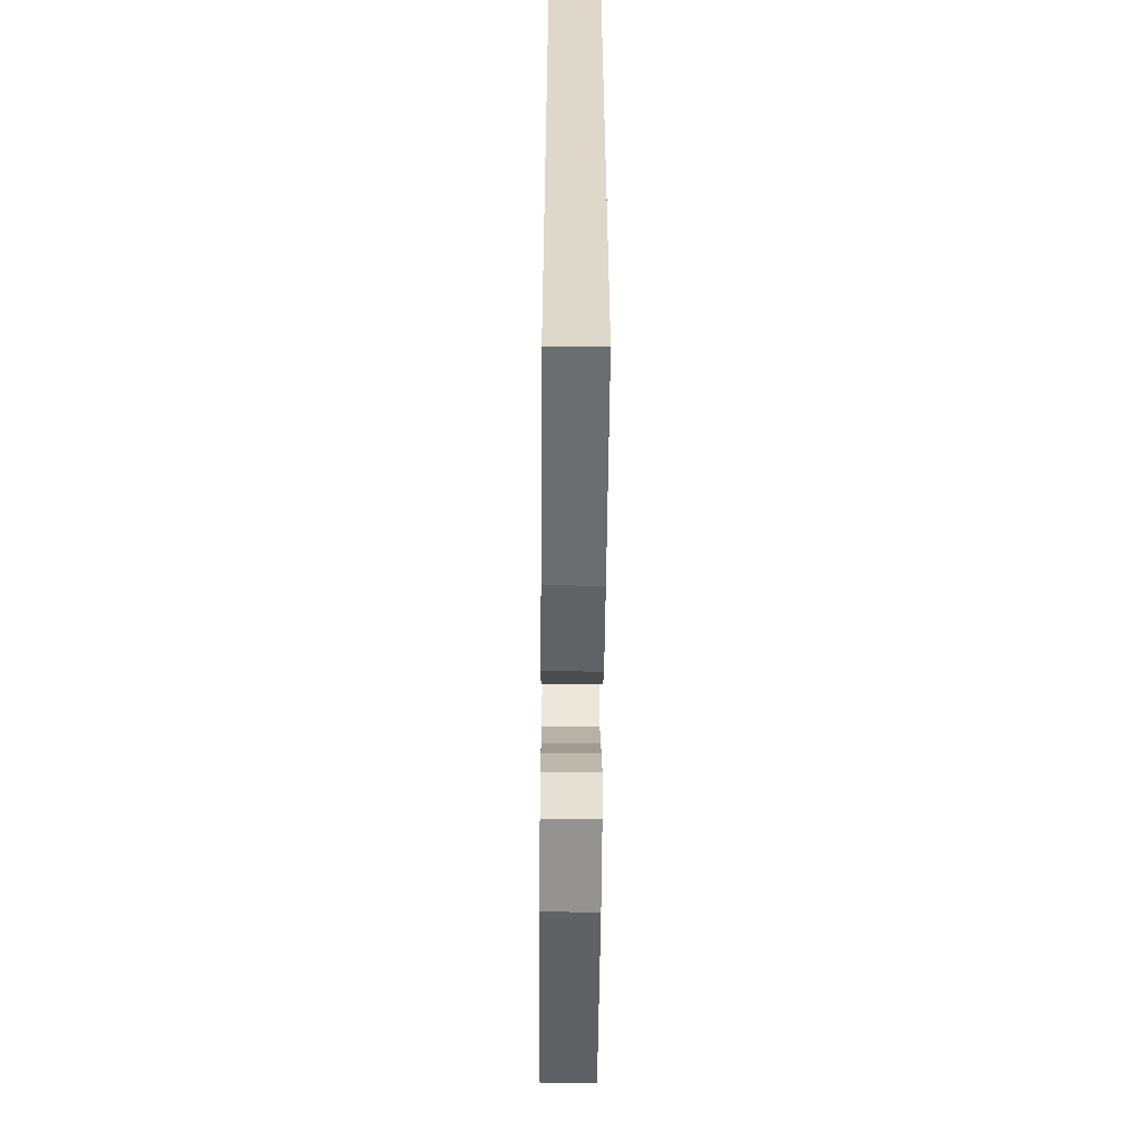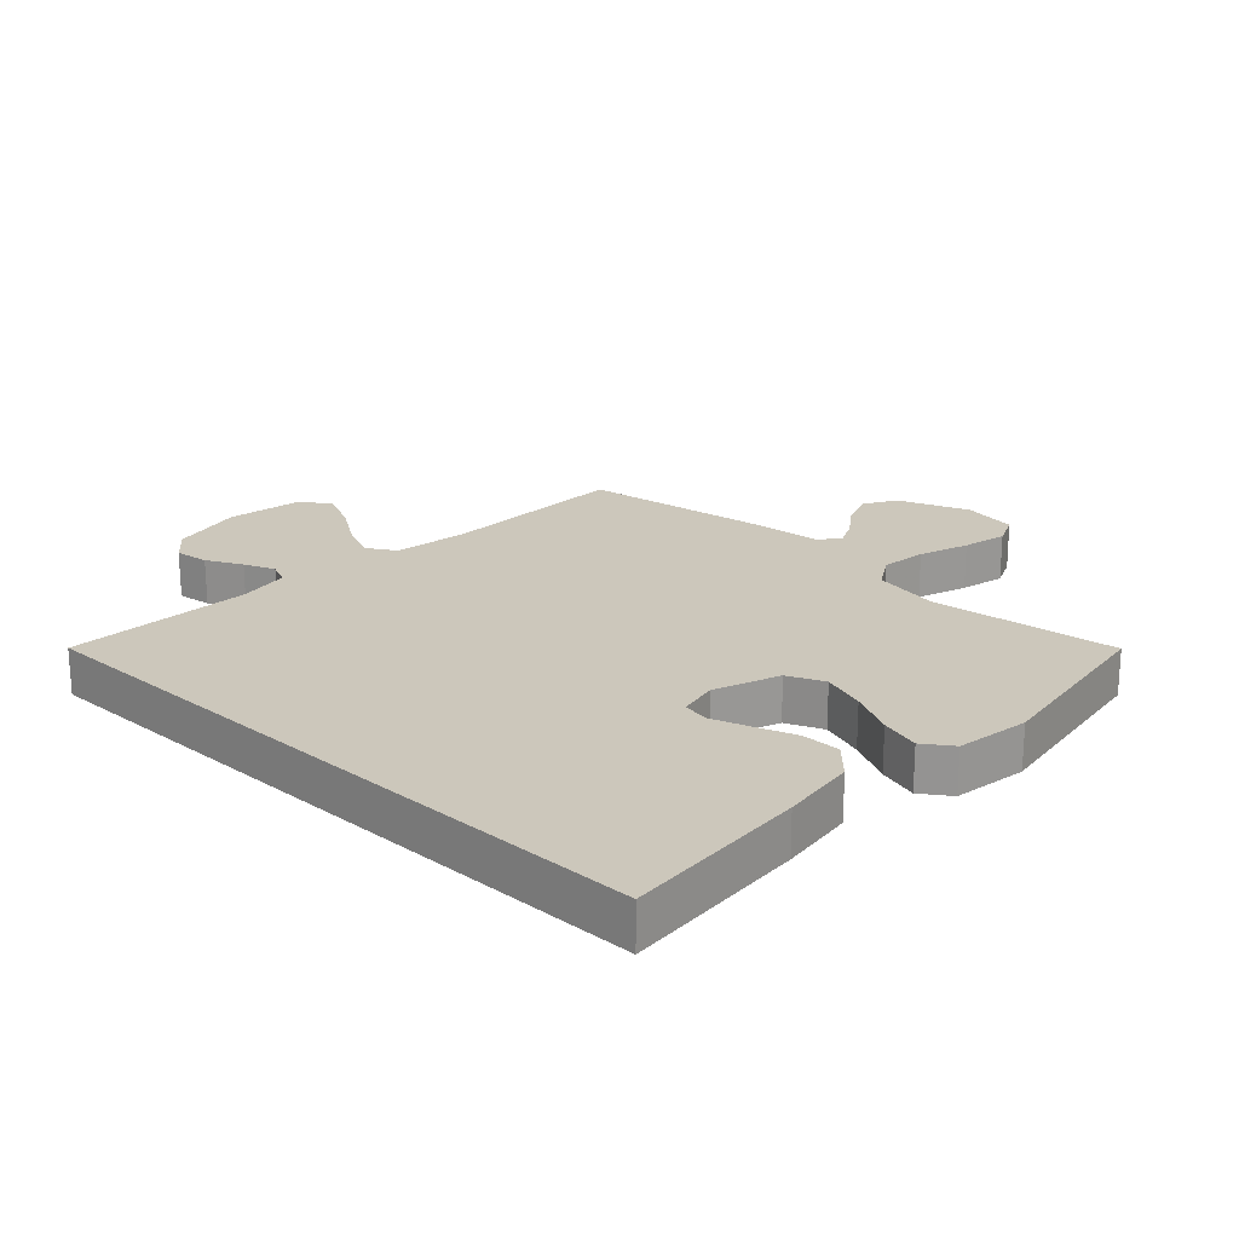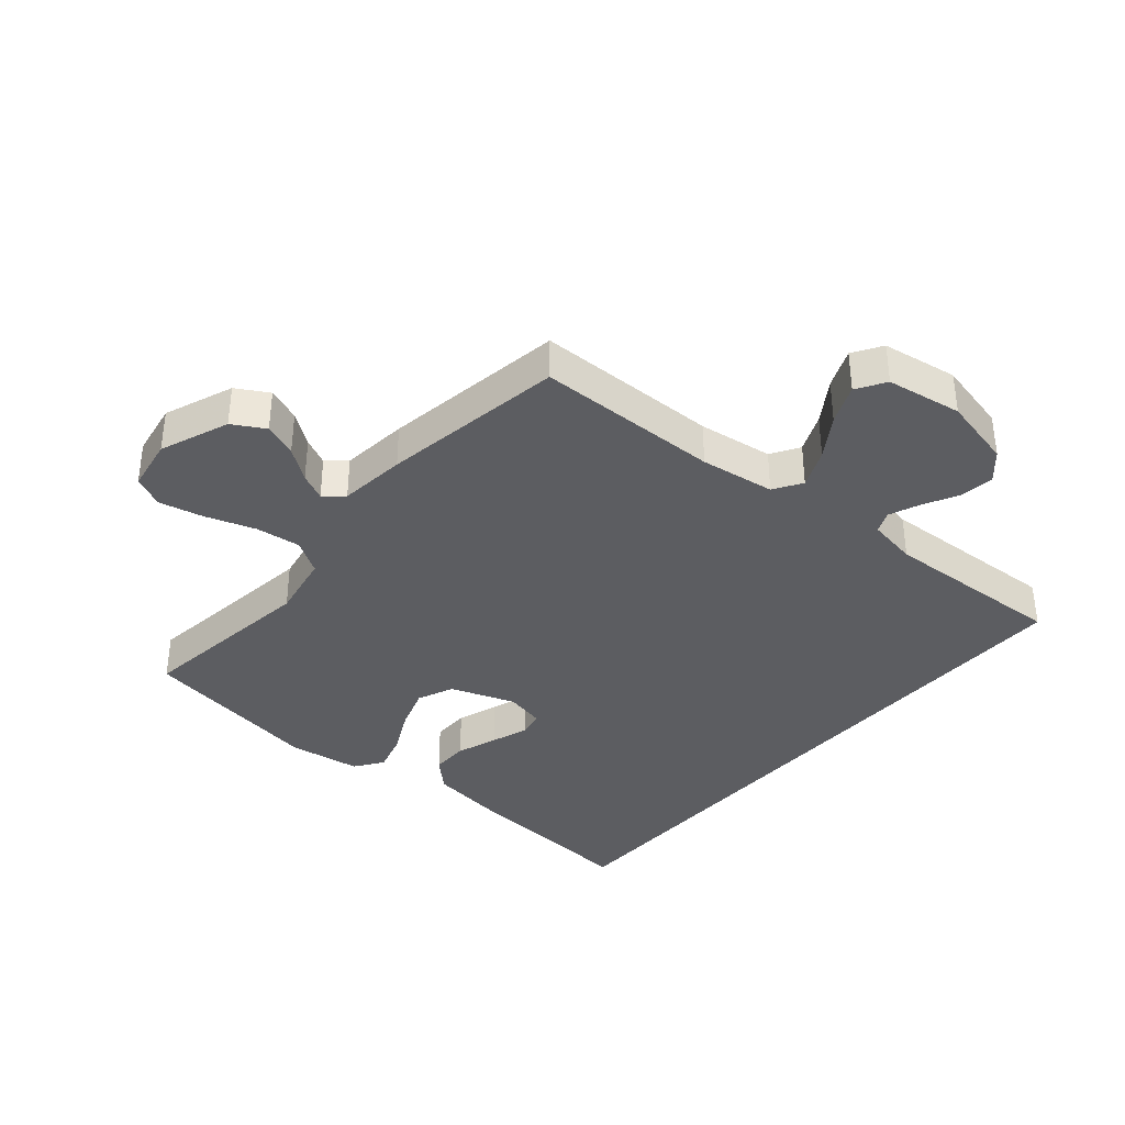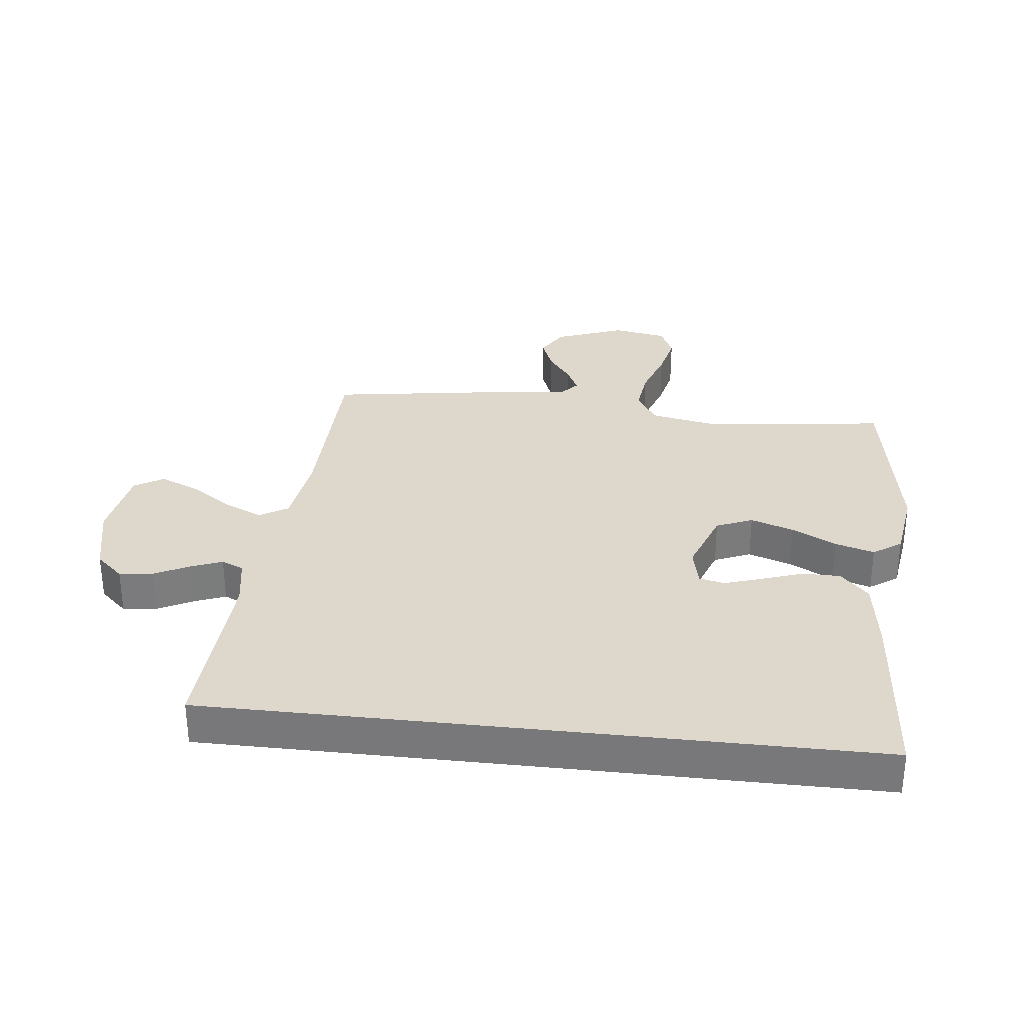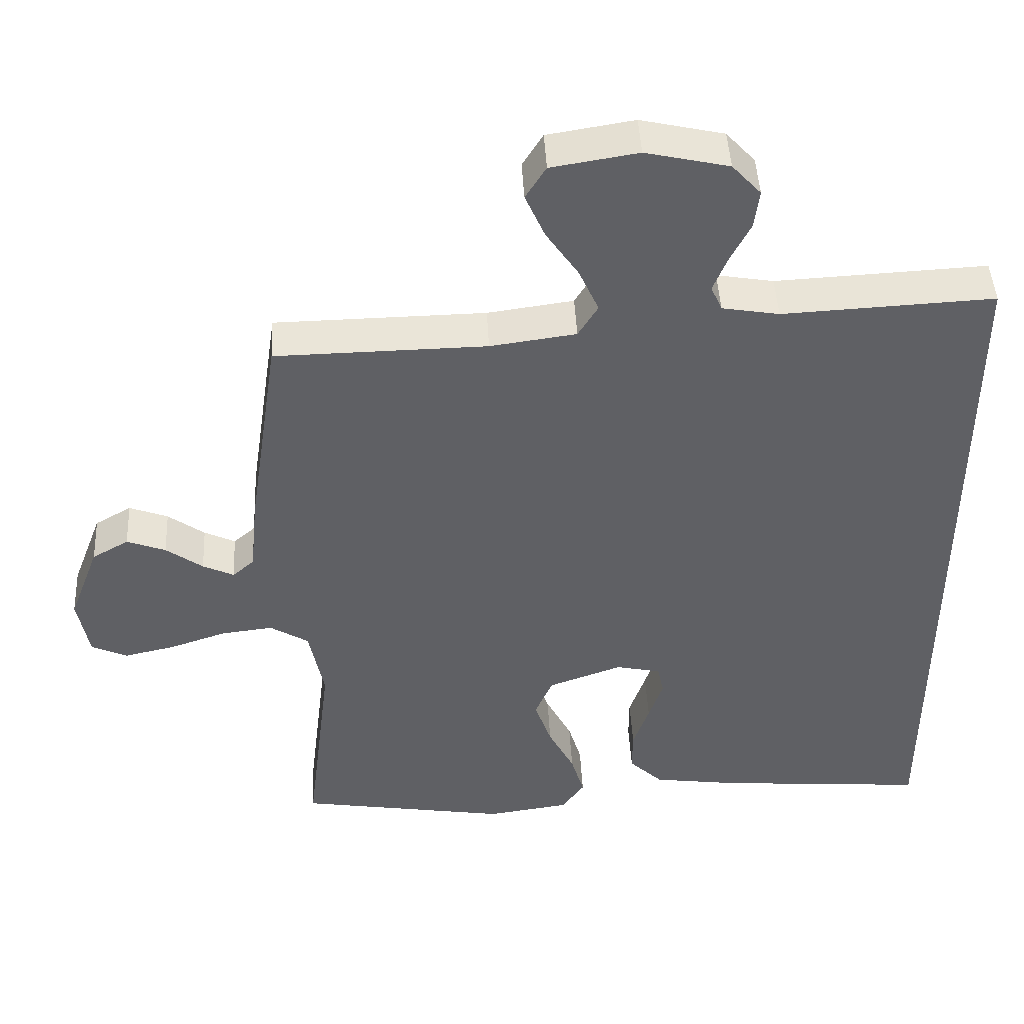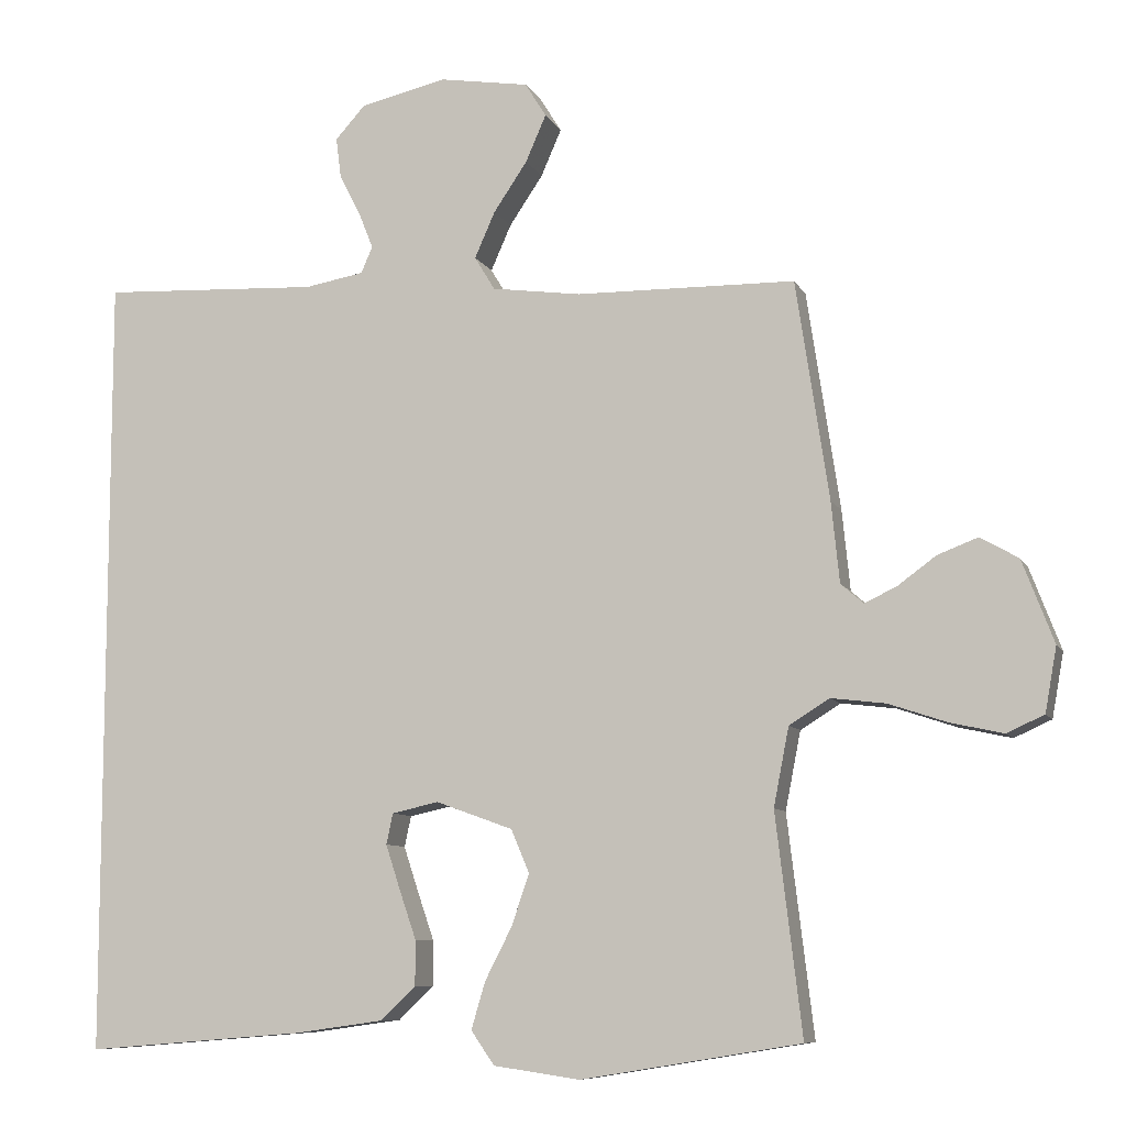
<metadata>
{"format":"obj","ext":"obj","renderer":"f3d","projection":"perspective","resolution":1024,"background":"white","views":[{"elev":-58.6,"azim":89.5,"up":"+Z"},{"elev":21.6,"azim":133.4,"up":"+Y"},{"elev":-36.8,"azim":-40.7,"up":"+Y"},{"elev":31.5,"azim":96.5,"up":"+Y"},{"elev":45.6,"azim":-2.9,"up":"+Z"},{"elev":-8.7,"azim":-162.6,"up":"+Z"}]}
</metadata>
<code>
v -0.5 0.07 0.5
v -0.2 0.07 0.505
v -0.078 0.07 0.522
v -0.05 0.07 0.568
v -0.078 0.07 0.631
v -0.124 0.07 0.699
v -0.152 0.07 0.763
v -0.123 0.07 0.81
v 0 0.07 0.83
v 0.118 0.07 0.803
v 0.159 0.07 0.758
v 0.152 0.07 0.703
v 0.123 0.07 0.646
v 0.103 0.07 0.596
v 0.119 0.07 0.56
v 0.2 0.07 0.546
v 0.5 0.07 0.561
v 0.5 0.07 -0.515
v 0.2 0.07 -0.491
v 0.078 0.07 -0.474
v 0.03 0.07 -0.428
v 0.03 0.07 -0.367
v 0.053 0.07 -0.3
v 0.073 0.07 -0.239
v 0.064 0.07 -0.197
v 0 0.07 -0.183
v -0.105 0.07 -0.221
v -0.13 0.07 -0.28
v -0.106 0.07 -0.35
v -0.069 0.07 -0.422
v -0.05 0.07 -0.486
v -0.082 0.07 -0.532
v -0.2 0.07 -0.549
v -0.5 0.07 -0.5
v -0.464 0.07 -0.2
v -0.485 0.07 -0.093
v -0.54 0.07 -0.059
v -0.614 0.07 -0.068
v -0.694 0.07 -0.095
v -0.766 0.07 -0.111
v -0.817 0.07 -0.088
v -0.833 0.07 0
v -0.79 0.07 0.113
v -0.738 0.07 0.143
v -0.683 0.07 0.122
v -0.631 0.07 0.084
v -0.587 0.07 0.063
v -0.556 0.07 0.09
v -0.545 0.07 0.2
v -0.5 0 0.5
v -0.2 0 0.505
v -0.078 0 0.522
v -0.05 0 0.568
v -0.078 0 0.631
v -0.124 0 0.699
v -0.152 0 0.763
v -0.123 0 0.81
v 0 0 0.83
v 0.118 0 0.803
v 0.159 0 0.758
v 0.152 0 0.703
v 0.123 0 0.646
v 0.103 0 0.596
v 0.119 0 0.56
v 0.2 0 0.546
v 0.5 0 0.561
v 0.5 0 -0.515
v 0.2 0 -0.491
v 0.078 0 -0.474
v 0.03 0 -0.428
v 0.03 0 -0.367
v 0.053 0 -0.3
v 0.073 0 -0.239
v 0.064 0 -0.197
v 0 0 -0.183
v -0.105 0 -0.221
v -0.13 0 -0.28
v -0.106 0 -0.35
v -0.069 0 -0.422
v -0.05 0 -0.486
v -0.082 0 -0.532
v -0.2 0 -0.549
v -0.5 0 -0.5
v -0.464 0 -0.2
v -0.485 0 -0.093
v -0.54 0 -0.059
v -0.614 0 -0.068
v -0.694 0 -0.095
v -0.766 0 -0.111
v -0.817 0 -0.088
v -0.833 0 0
v -0.79 0 0.113
v -0.738 0 0.143
v -0.683 0 0.122
v -0.631 0 0.084
v -0.587 0 0.063
v -0.556 0 0.09
v -0.545 0 0.2
f 48 49 1 2
f 44 45 46
f 43 44 46
f 42 43 46
f 41 42 46
f 40 41 46
f 39 40 46
f 38 39 46
f 37 38 46 47
f 36 37 47 48
f 33 34 35
f 32 33 35
f 31 32 35
f 30 31 35
f 29 30 35
f 28 29 35 36
f 48 2 3
f 36 48 3
f 28 36 3
f 27 28 3
f 21 22 23
f 20 21 23
f 19 20 23
f 18 19 23
f 17 18 23
f 17 23 24
f 16 17 24 25
f 11 12 13
f 10 11 13
f 9 10 13
f 8 9 13
f 7 8 13
f 6 7 13
f 5 6 13
f 4 5 13 14
f 4 14 15
f 3 4 15
f 27 3 15
f 26 27 15
f 15 16 25 26
f 51 50 98 97
f 95 94 93
f 95 93 92
f 95 92 91
f 95 91 90
f 95 90 89
f 95 89 88
f 95 88 87
f 96 95 87 86
f 97 96 86 85
f 84 83 82
f 84 82 81
f 84 81 80
f 84 80 79
f 84 79 78
f 85 84 78 77
f 52 51 97
f 52 97 85
f 52 85 77
f 52 77 76
f 72 71 70
f 72 70 69
f 72 69 68
f 72 68 67
f 72 67 66
f 73 72 66
f 74 73 66 65
f 62 61 60
f 62 60 59
f 62 59 58
f 62 58 57
f 62 57 56
f 62 56 55
f 62 55 54
f 63 62 54 53
f 64 63 53
f 64 53 52
f 64 52 76
f 64 76 75
f 75 74 65 64
f 1 50 51 2
f 2 51 52 3
f 3 52 53 4
f 4 53 54 5
f 5 54 55 6
f 6 55 56 7
f 7 56 57 8
f 8 57 58 9
f 9 58 59 10
f 10 59 60 11
f 11 60 61 12
f 12 61 62 13
f 13 62 63 14
f 14 63 64 15
f 15 64 65 16
f 16 65 66 17
f 17 66 67 18
f 18 67 68 19
f 19 68 69 20
f 20 69 70 21
f 21 70 71 22
f 22 71 72 23
f 23 72 73 24
f 24 73 74 25
f 25 74 75 26
f 26 75 76 27
f 27 76 77 28
f 28 77 78 29
f 29 78 79 30
f 30 79 80 31
f 31 80 81 32
f 32 81 82 33
f 33 82 83 34
f 34 83 84 35
f 35 84 85 36
f 36 85 86 37
f 37 86 87 38
f 38 87 88 39
f 39 88 89 40
f 40 89 90 41
f 41 90 91 42
f 42 91 92 43
f 43 92 93 44
f 44 93 94 45
f 45 94 95 46
f 46 95 96 47
f 47 96 97 48
f 48 97 98 49
f 49 98 50 1

</code>
